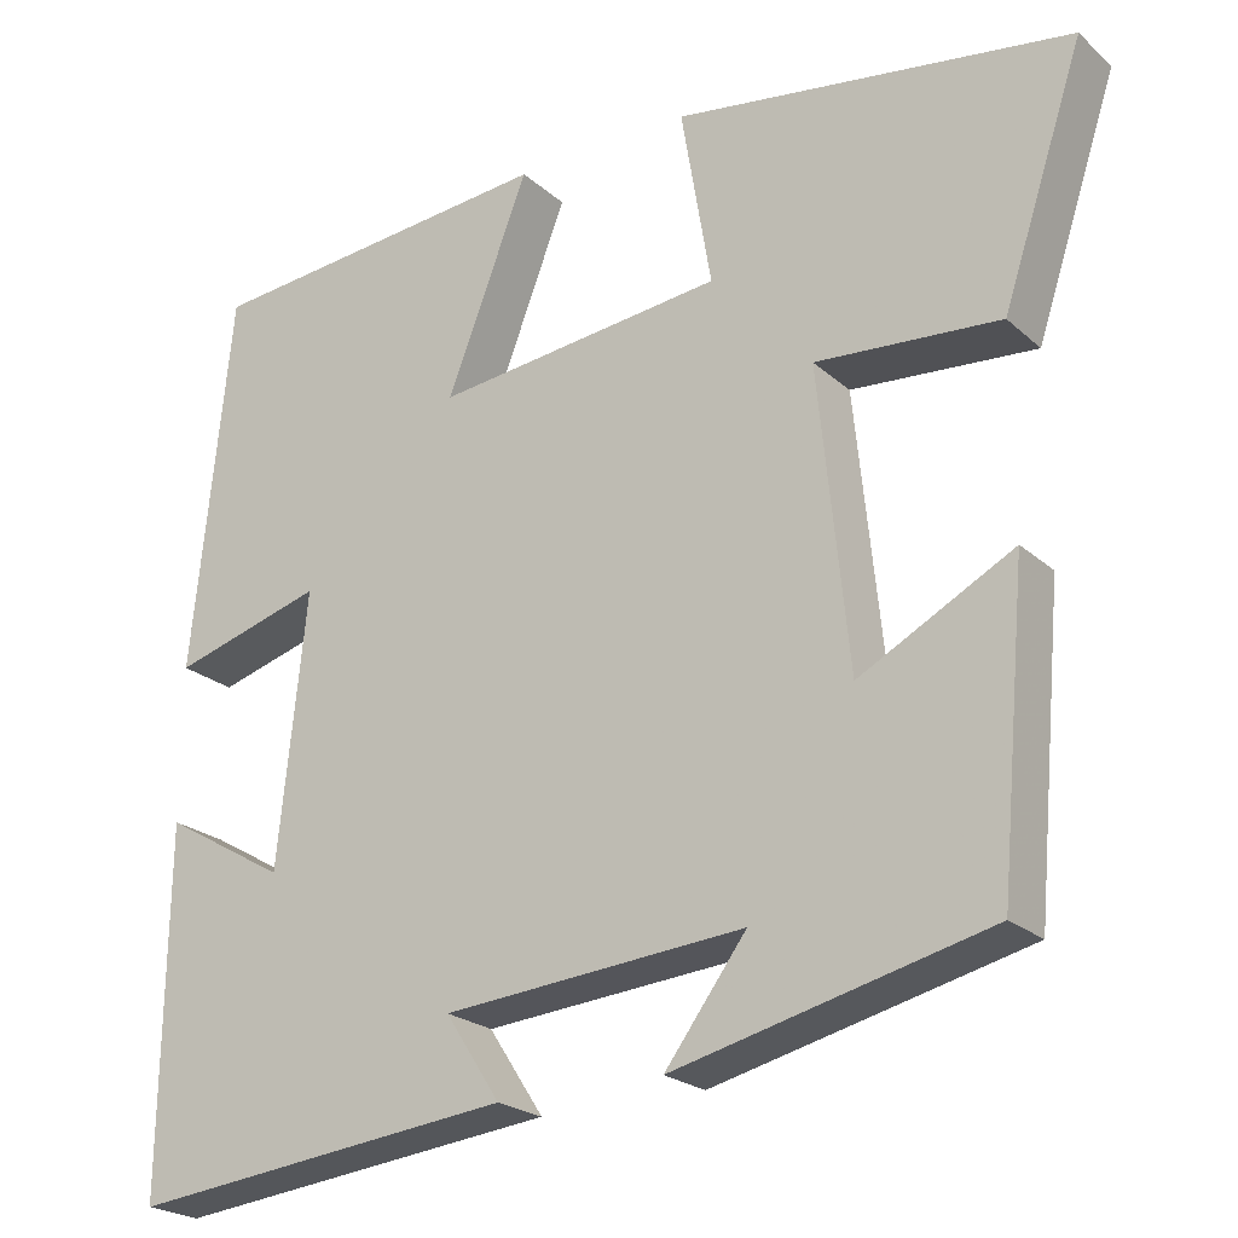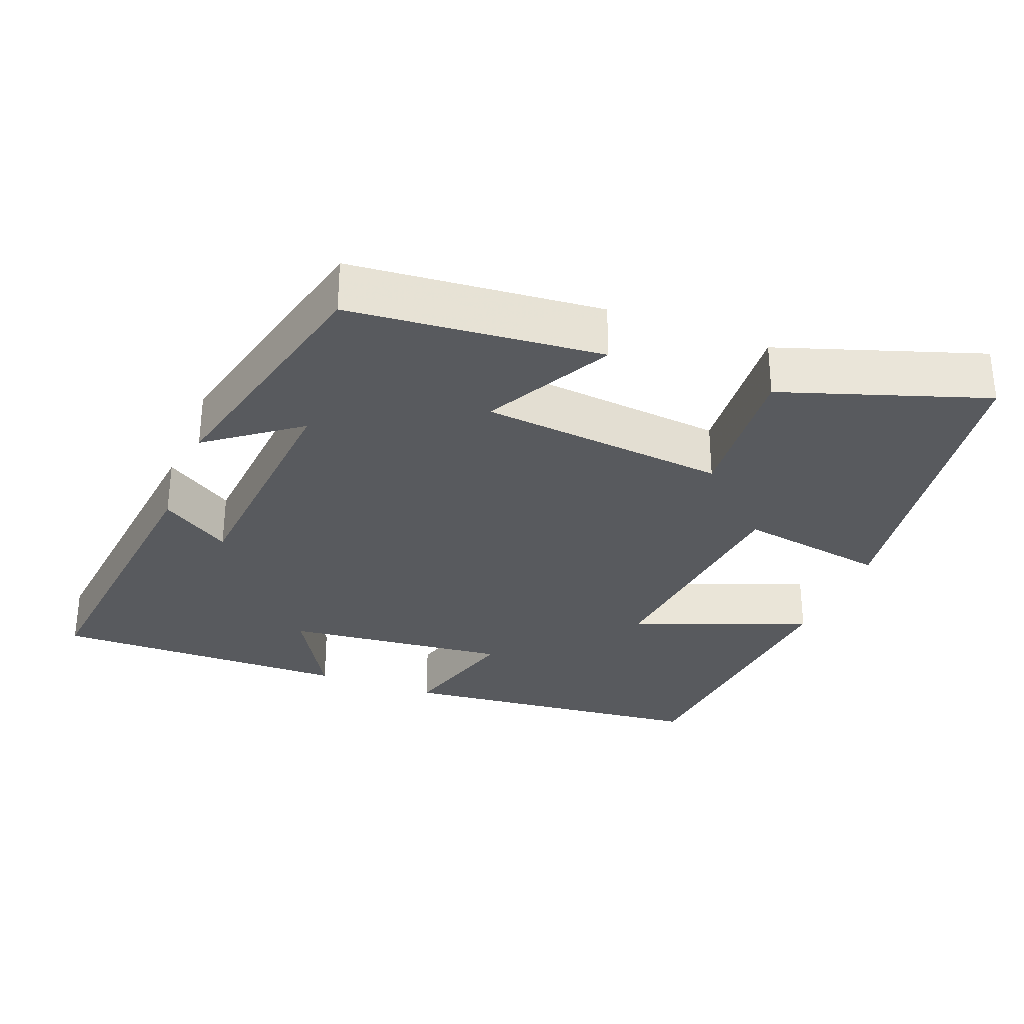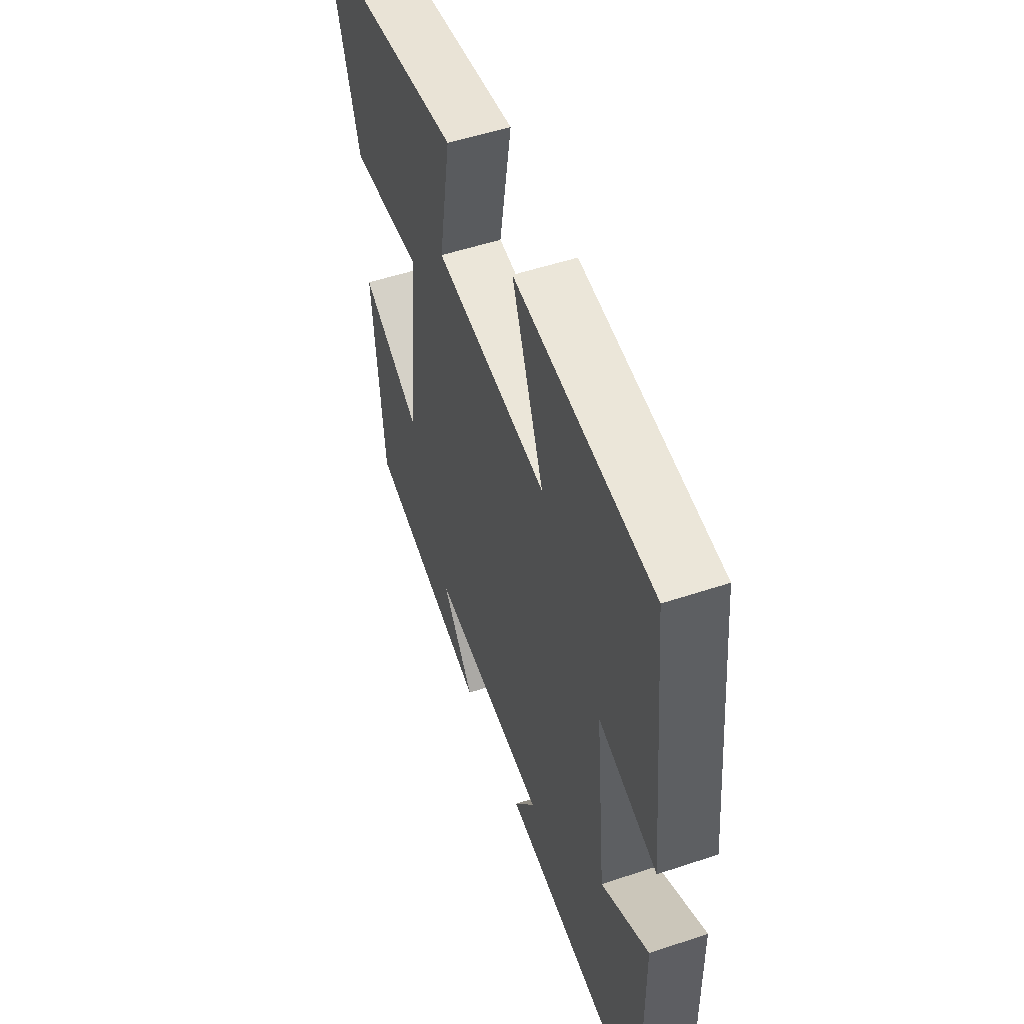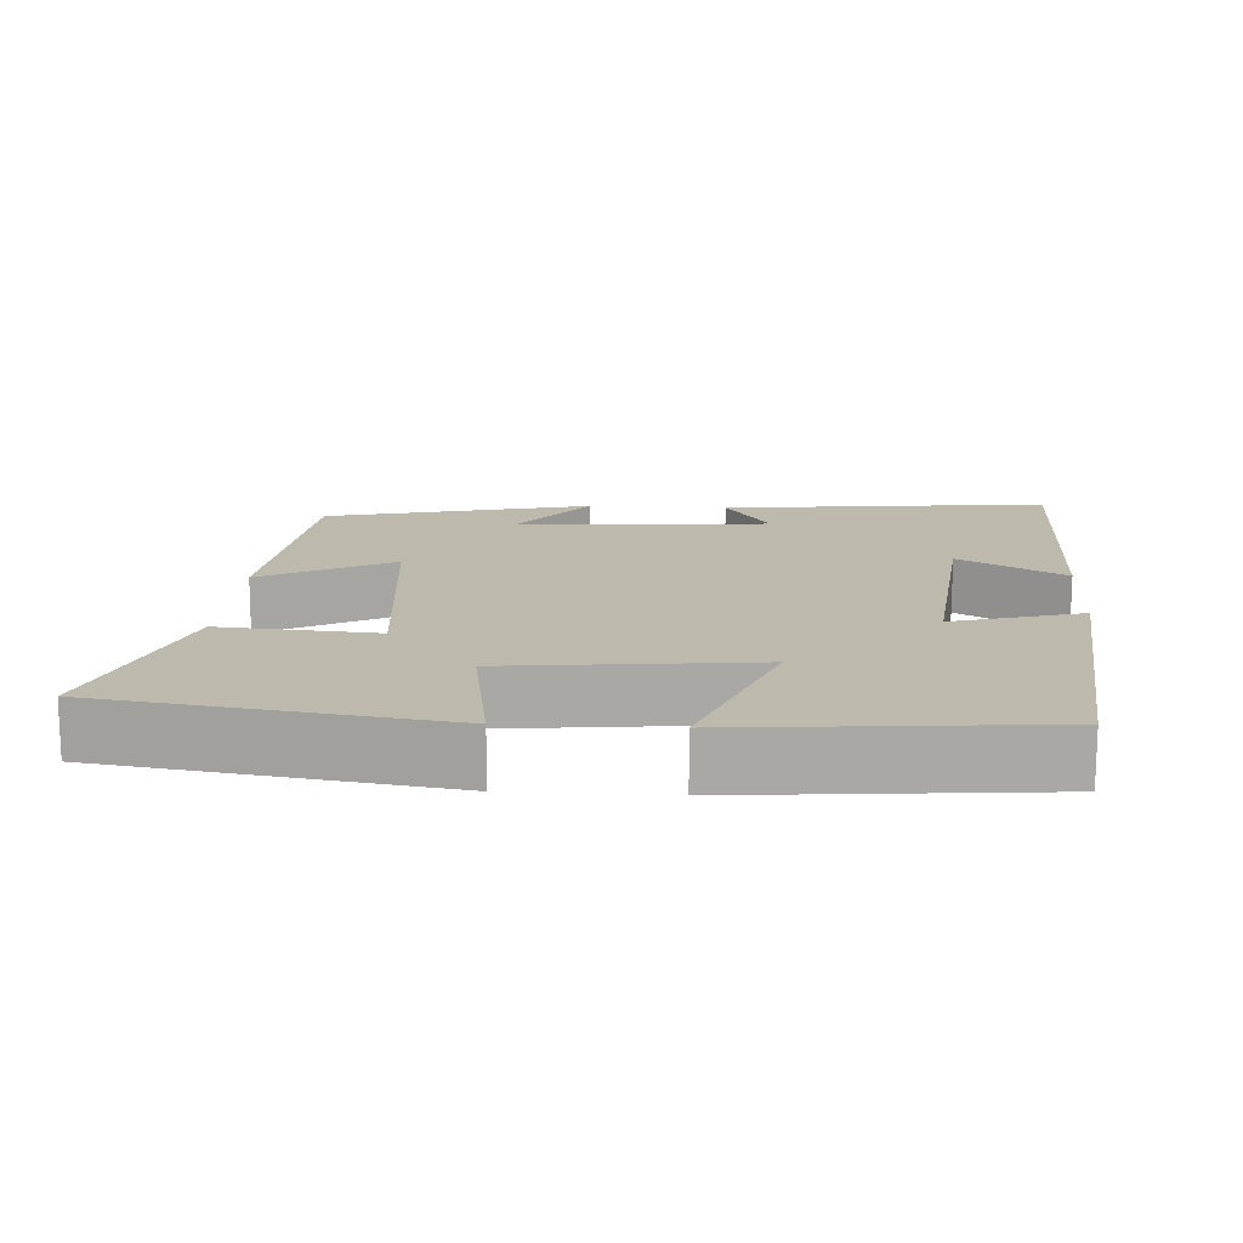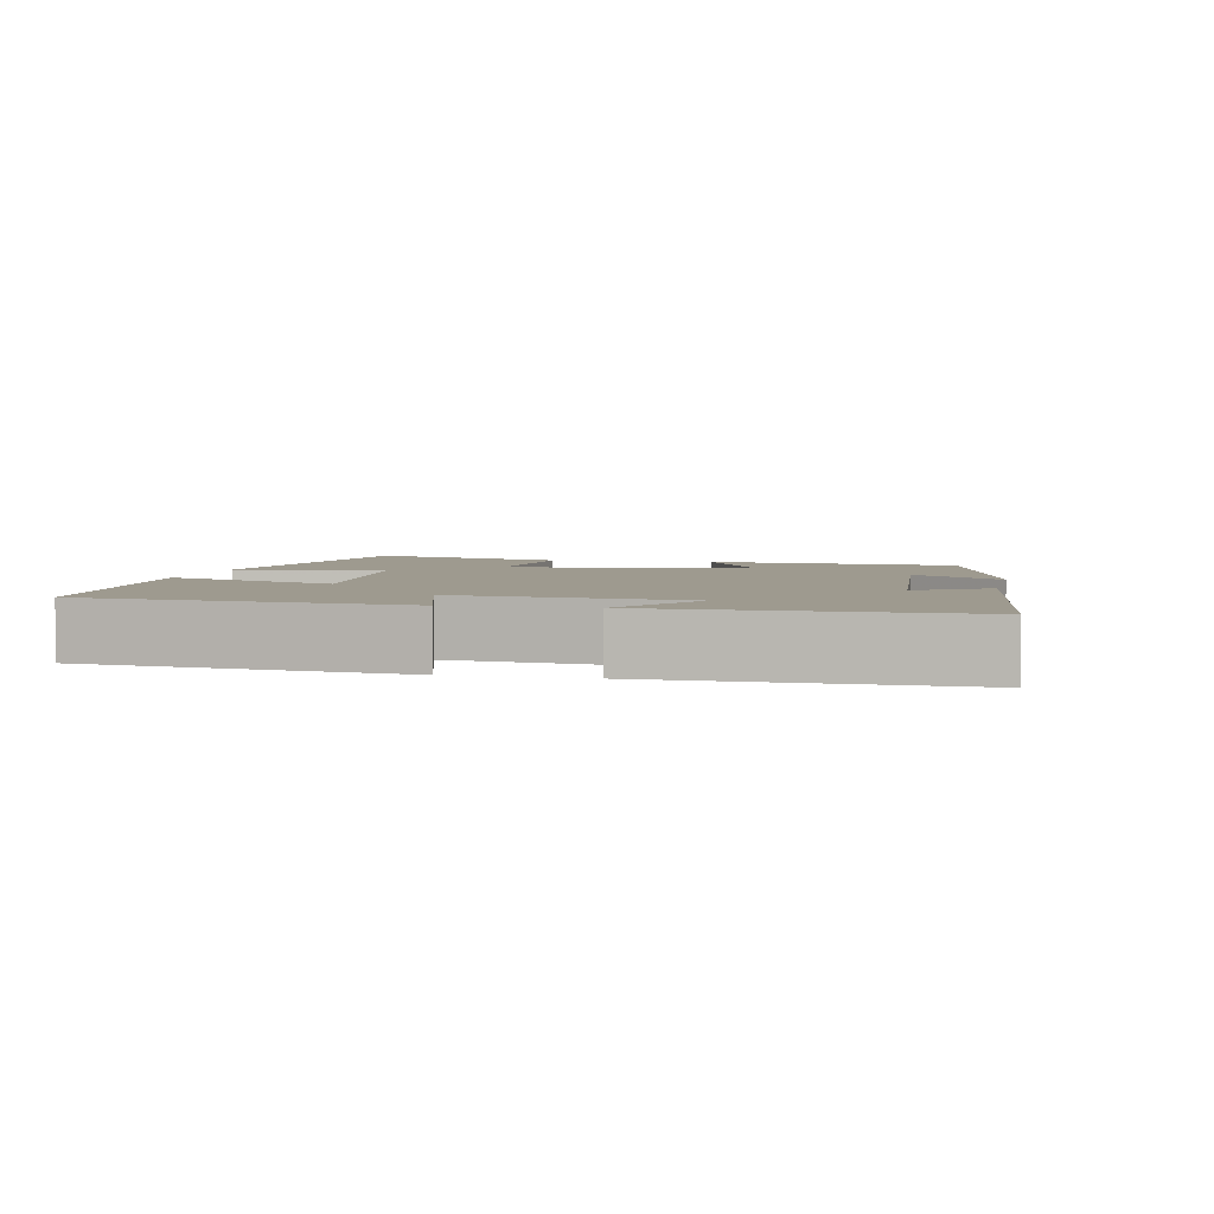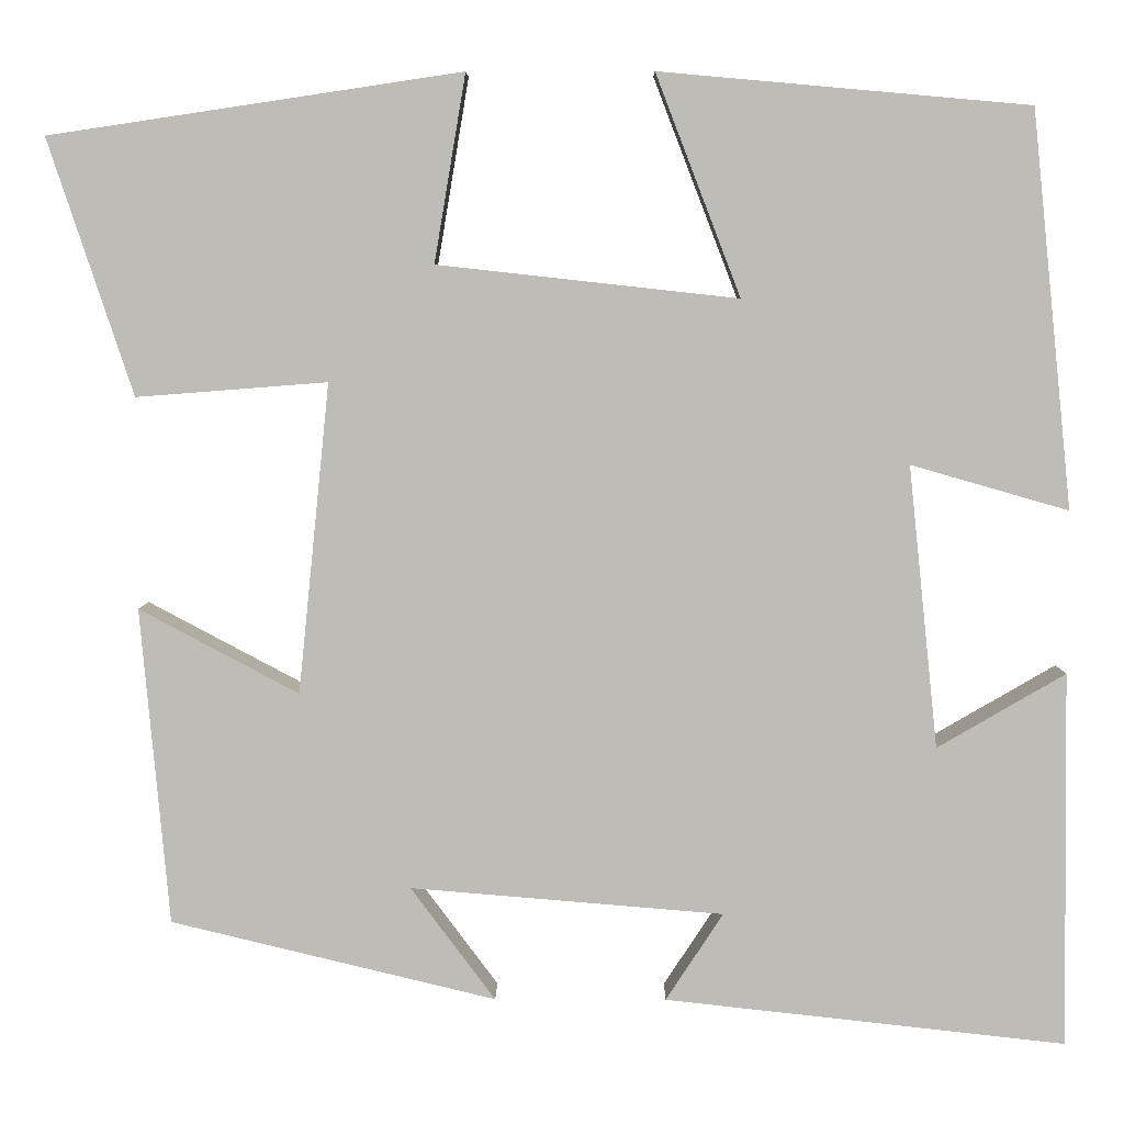
<metadata>
{"format":"obj","ext":"obj","renderer":"f3d","projection":"perspective","resolution":1024,"background":"white","views":[{"elev":-22.7,"azim":-145.6,"up":"+Z"},{"elev":-30.7,"azim":-111.2,"up":"+Y"},{"elev":52.4,"azim":70.2,"up":"+Z"},{"elev":15.1,"azim":3.5,"up":"+Y"},{"elev":3.7,"azim":102.5,"up":"+Y"},{"elev":5.3,"azim":0.6,"up":"+Z"}]}
</metadata>
<code>
v -0.592 0.07 0.433
v -0.145 0.07 0.5
v -0.179 0.07 0.297
v 0.147 0.07 0.261
v 0.055 0.07 0.5
v 0.456 0.07 0.464
v 0.5 0.07 0.035
v 0.329 0.07 0.084
v 0.361 0.07 -0.222
v 0.5 0.07 -0.141
v 0.505 0.07 -0.548
v 0.07 0.07 -0.5
v 0.132 0.07 -0.405
v -0.208 0.07 -0.377
v -0.116 0.07 -0.5
v -0.469 0.07 -0.415
v -0.5 0.07 -0.072
v -0.327 0.07 -0.164
v -0.293 0.07 0.172
v -0.5 0.07 0.156
v -0.592 0 0.433
v -0.145 0 0.5
v -0.179 0 0.297
v 0.147 0 0.261
v 0.055 0 0.5
v 0.456 0 0.464
v 0.5 0 0.035
v 0.329 0 0.084
v 0.361 0 -0.222
v 0.5 0 -0.141
v 0.505 0 -0.548
v 0.07 0 -0.5
v 0.132 0 -0.405
v -0.208 0 -0.377
v -0.116 0 -0.5
v -0.469 0 -0.415
v -0.5 0 -0.072
v -0.327 0 -0.164
v -0.293 0 0.172
v -0.5 0 0.156
f 19 20 1 2
f 18 19 2 3
f 16 17 18
f 14 15 16
f 14 16 18
f 13 14 18 3
f 9 10 11 12
f 9 12 13
f 8 9 13 3
f 4 5 6 7
f 3 4 7 8
f 22 21 40 39
f 23 22 39 38
f 38 37 36
f 36 35 34
f 38 36 34
f 23 38 34 33
f 32 31 30 29
f 33 32 29
f 23 33 29 28
f 27 26 25 24
f 28 27 24 23
f 1 21 22 2
f 2 22 23 3
f 3 23 24 4
f 4 24 25 5
f 5 25 26 6
f 6 26 27 7
f 7 27 28 8
f 8 28 29 9
f 9 29 30 10
f 10 30 31 11
f 11 31 32 12
f 12 32 33 13
f 13 33 34 14
f 14 34 35 15
f 15 35 36 16
f 16 36 37 17
f 17 37 38 18
f 18 38 39 19
f 19 39 40 20
f 20 40 21 1

</code>
